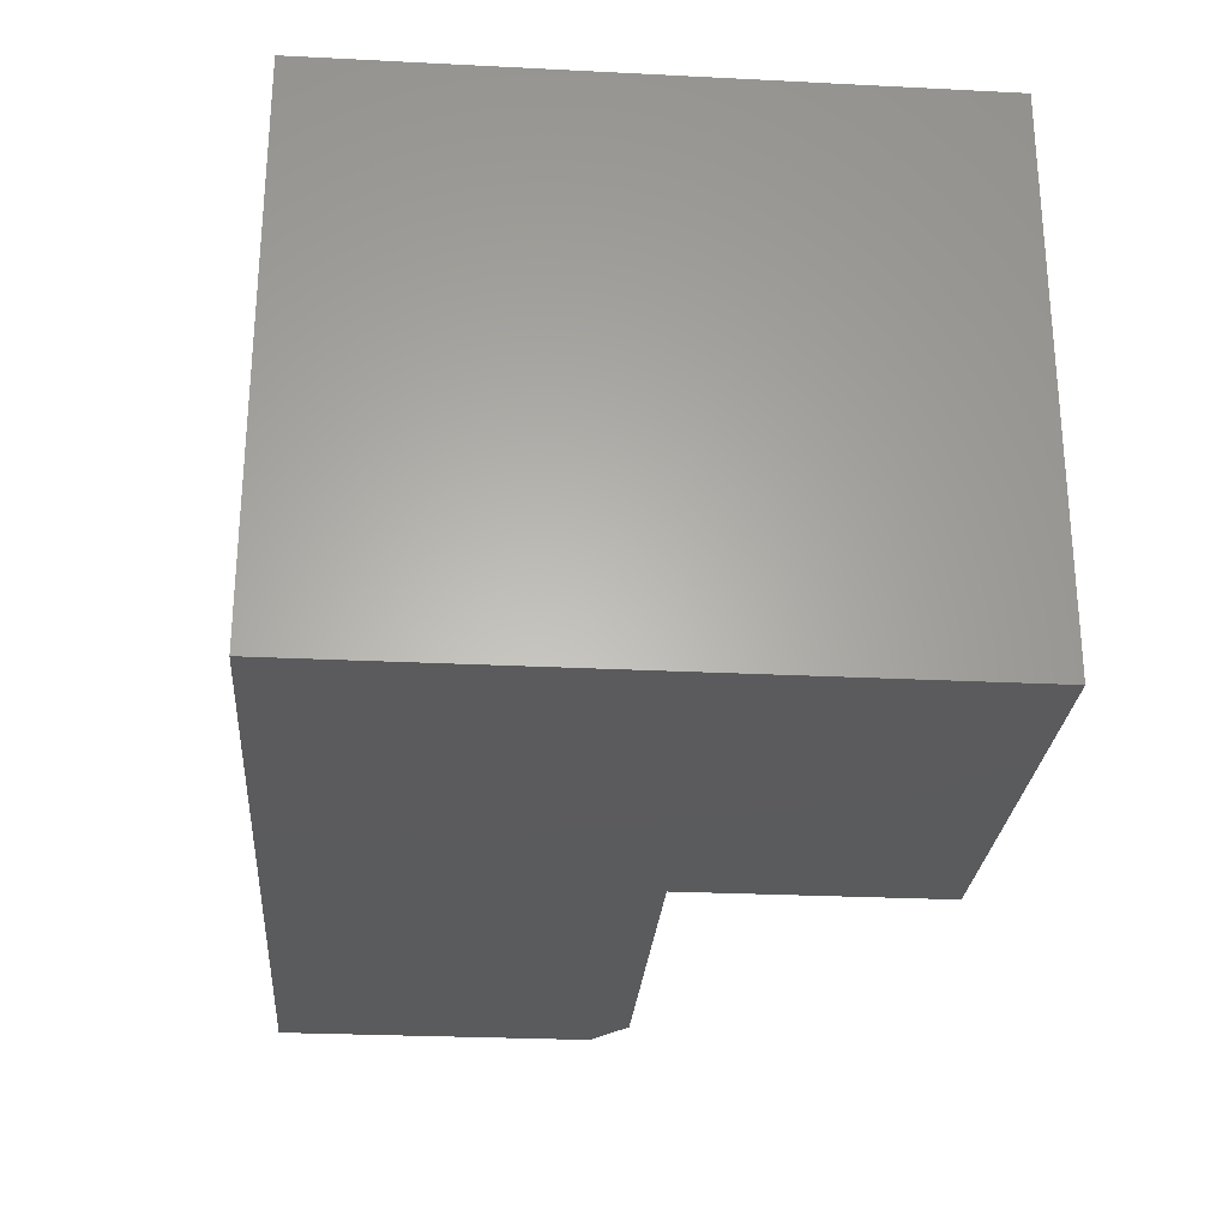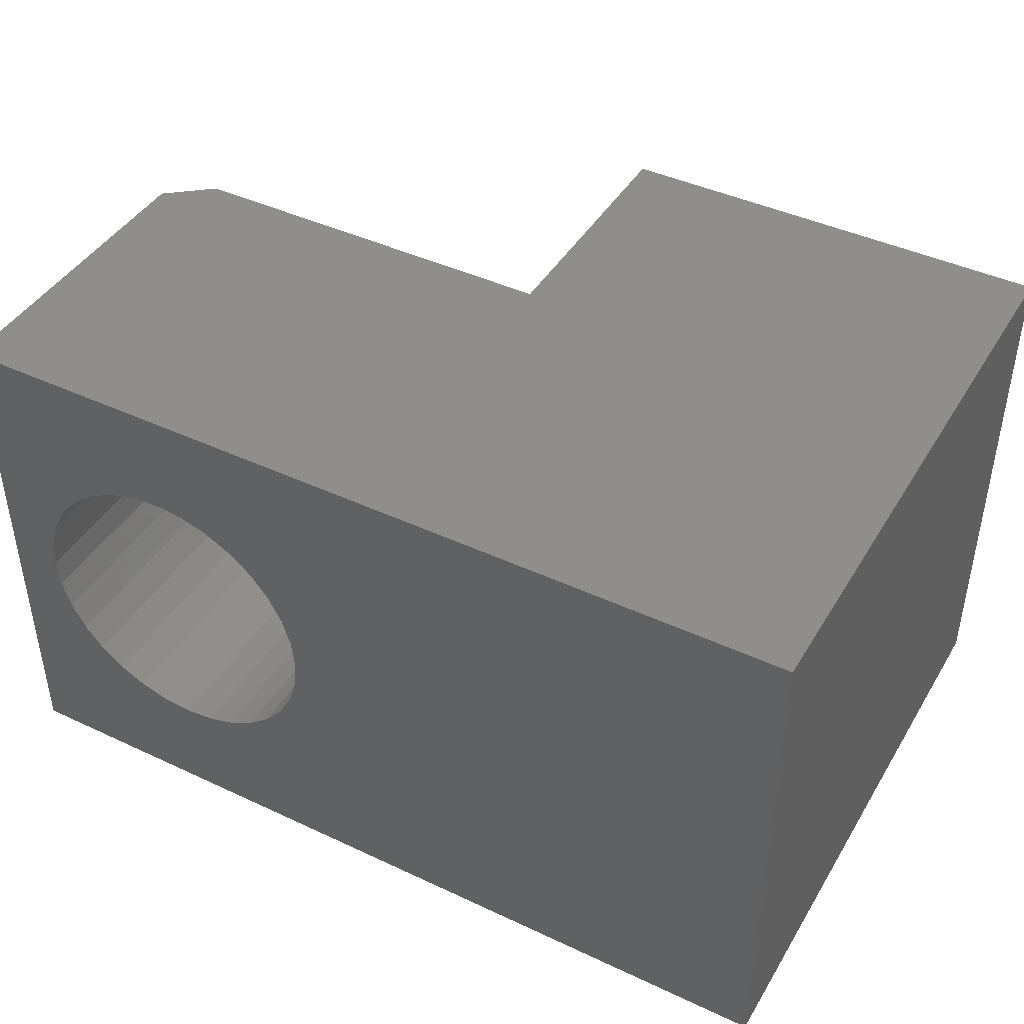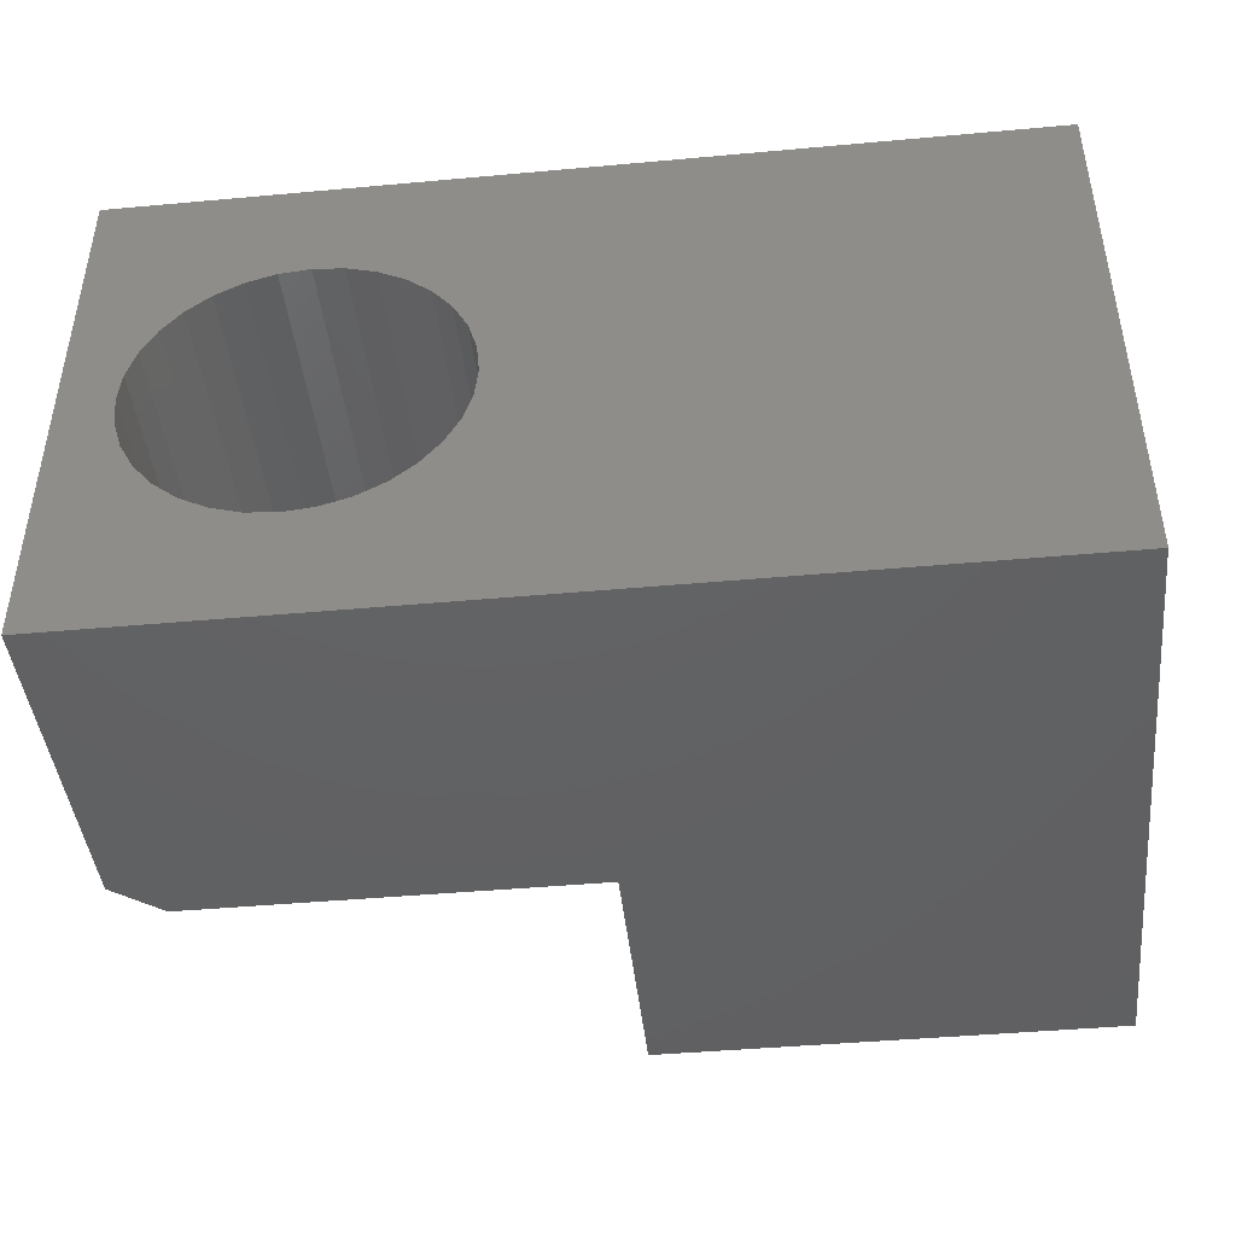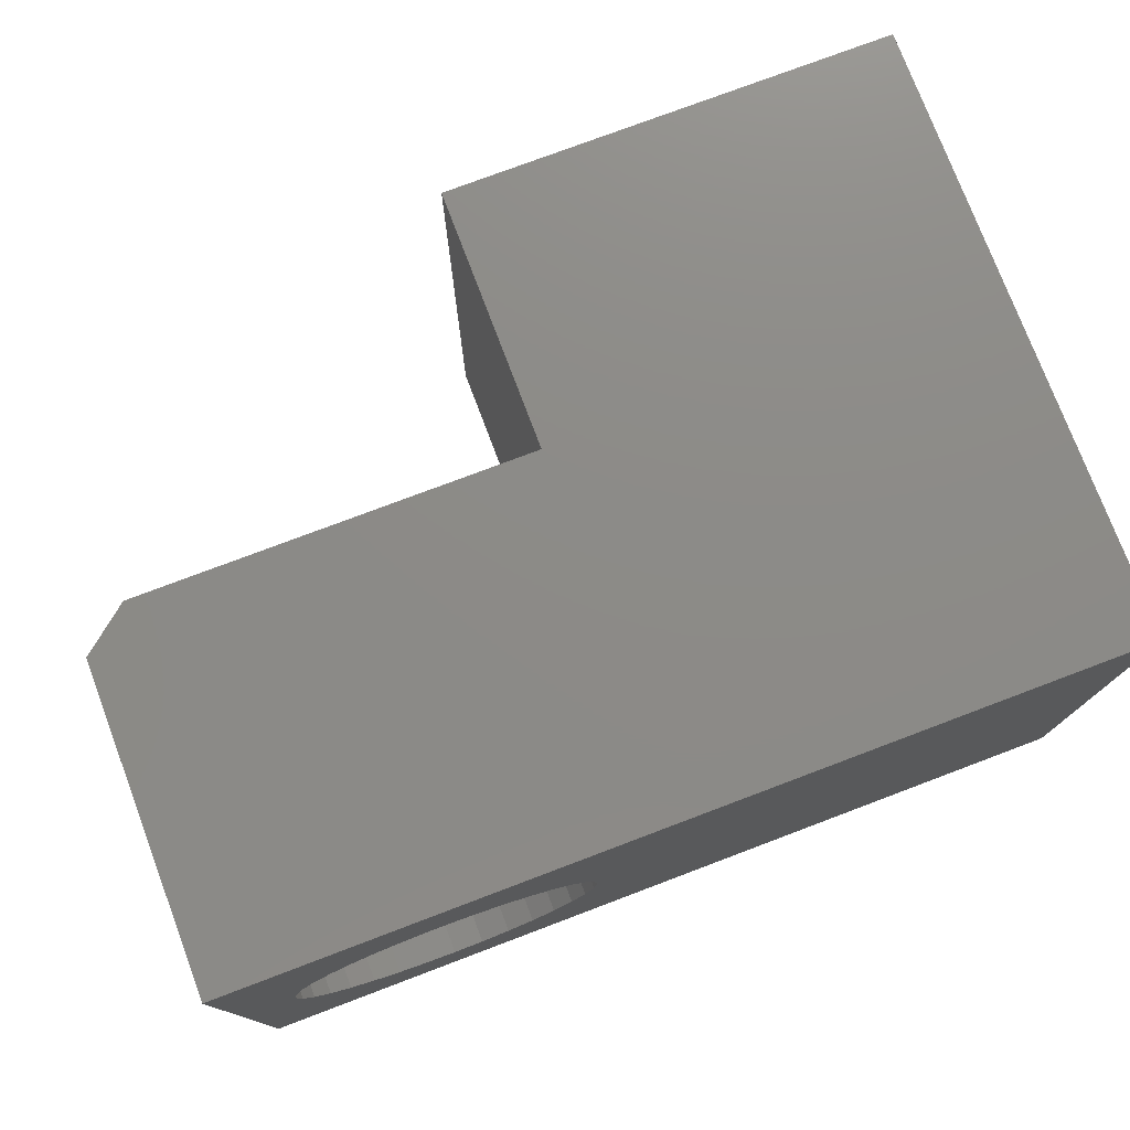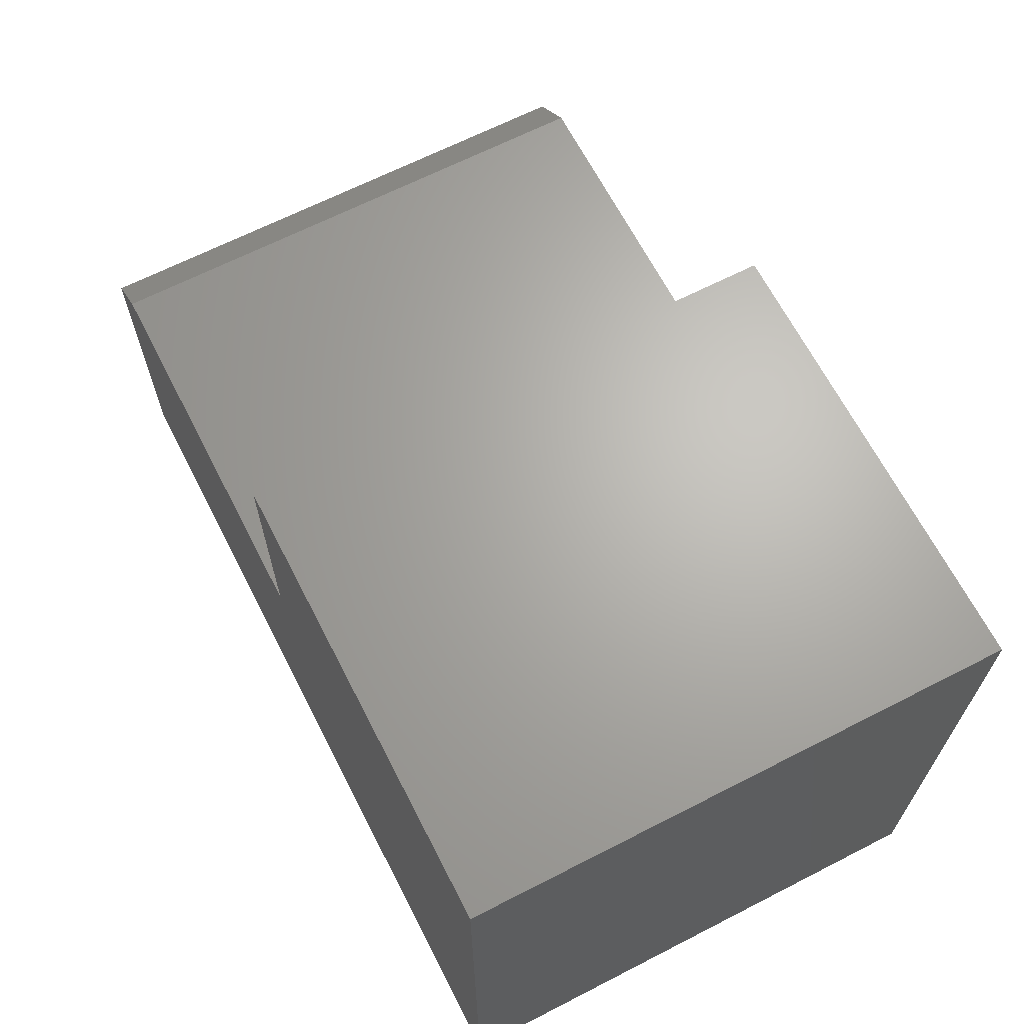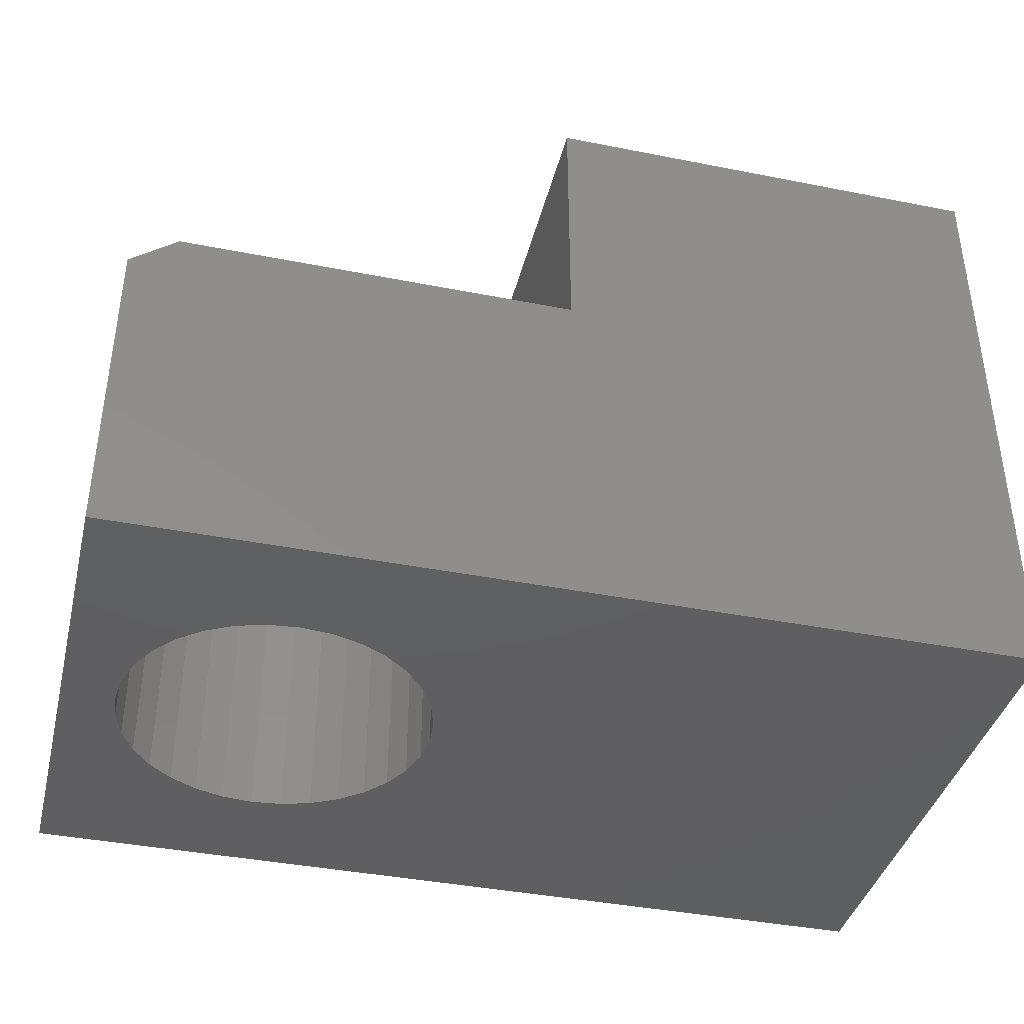
<metadata>
{"format":"stl","ext":"stl","renderer":"f3d","projection":"perspective","resolution":1024,"background":"white","views":[{"elev":-26.7,"azim":-94.5,"up":"+Y"},{"elev":43.2,"azim":-151.0,"up":"+Y"},{"elev":-43.9,"azim":-173.9,"up":"+Y"},{"elev":76.5,"azim":159.3,"up":"+Y"},{"elev":66.1,"azim":-117.2,"up":"+Z"},{"elev":-39.6,"azim":166.2,"up":"+Z"}]}
</metadata>
<code>
# stl→obj: 78 verts, 152 faces
v 0 -0.4531 -4.592e-17
v -0.75 -0.4531 0
v -0.1998 -0.3543 -3.369e-17
v -0.1744 -0.3568 -3.524e-17
v -0.149 -0.3543 -3.68e-17
v -0.1246 -0.3469 -3.83e-17
v -0.1021 -0.3349 -3.968e-17
v -0.08231 -0.3187 -4.088e-17
v -0.06611 -0.2989 -4.188e-17
v -0.05408 -0.2764 -4.261e-17
v -0.04666 -0.252 -4.307e-17
v -0.04416 -0.2266 0
v 0 8.327e-17 -4.592e-17
v -0.75 0 0
v -0.1998 -0.0988 -3.369e-17
v -0.2243 -0.1062 -3.219e-17
v -0.2468 -0.1183 -3.081e-17
v -0.2665 -0.1345 -2.96e-17
v -0.2827 -0.1542 -2.861e-17
v -0.2948 -0.1767 -2.787e-17
v -0.3022 -0.2011 -2.742e-17
v -0.3047 -0.2266 0
v -0.04666 -0.2011 -4.307e-17
v -0.05408 -0.1767 -4.261e-17
v -0.06611 -0.1542 -4.188e-17
v -0.08231 -0.1345 -4.088e-17
v -0.1021 -0.1183 -3.968e-17
v -0.1246 -0.1062 -3.83e-17
v -0.149 -0.0988 -3.68e-17
v -0.1744 -0.0963 -3.524e-17
v -0.3022 -0.252 -2.742e-17
v -0.2948 -0.2764 -2.787e-17
v -0.2827 -0.2989 -2.861e-17
v -0.2665 -0.3187 -2.96e-17
v -0.2468 -0.3349 -3.081e-17
v -0.2243 -0.3469 -3.219e-17
v -0.149 -0.3543 0.2969
v -0.1246 -0.3469 0.2969
v -0.1021 -0.3349 0.2969
v -0.08231 -0.3187 0.2969
v -0.06611 -0.2989 0.2969
v -0.05408 -0.2764 0.2969
v -0.04666 -0.252 0.2969
v -0.04416 -0.2266 0.2969
v -0.1744 -0.3568 0.2969
v -0.1998 -0.3543 0.2969
v -0.2243 -0.3469 0.2969
v -0.2468 -0.3349 0.2969
v -0.2665 -0.3187 0.2969
v -0.2827 -0.2989 0.2969
v -0.2948 -0.2764 0.2969
v -0.3022 -0.252 0.2969
v -0.3047 -0.2266 0.2969
v -0.1998 -0.0988 0.2969
v -0.2243 -0.1062 0.2969
v -0.2468 -0.1183 0.2969
v -0.2665 -0.1345 0.2969
v -0.2827 -0.1542 0.2969
v -0.2948 -0.1767 0.2969
v -0.3022 -0.2011 0.2969
v -0.1744 -0.0963 0.2969
v -0.149 -0.0988 0.2969
v -0.1246 -0.1062 0.2969
v -0.1021 -0.1183 0.2969
v -0.08231 -0.1345 0.2969
v -0.06611 -0.1542 0.2969
v -0.05408 -0.1767 0.2969
v -0.04666 -0.2011 0.2969
v 1.646e-17 -0.4531 0.2687
v -0.03906 -0.4531 0.3
v -0.3711 -0.4531 0.3
v -0.3711 -0.4531 0.5211
v -0.75 -0.4531 0.5211
v -0.75 3.542e-33 0.5211
v -0.3711 4.207e-17 0.5211
v -0.3711 4.207e-17 0.3
v -0.03906 7.893e-17 0.3
v 1.646e-17 8.327e-17 0.2687
f 1 2 3
f 1 3 4
f 1 4 5
f 1 5 6
f 1 6 7
f 1 7 8
f 1 8 9
f 1 9 10
f 1 10 11
f 1 11 12
f 1 12 13
f 14 15 16
f 14 16 17
f 14 17 18
f 14 18 19
f 14 19 20
f 14 20 21
f 14 21 22
f 14 22 2
f 13 12 23
f 13 23 24
f 13 24 25
f 13 25 26
f 13 26 27
f 13 27 28
f 13 28 29
f 13 29 30
f 13 30 15
f 13 15 14
f 2 22 31
f 2 31 32
f 2 32 33
f 2 33 34
f 2 34 35
f 2 35 36
f 2 36 3
f 4 37 5
f 5 37 38
f 5 38 6
f 6 38 39
f 6 39 7
f 7 39 40
f 7 40 8
f 8 40 41
f 8 41 9
f 9 41 42
f 9 42 10
f 10 42 43
f 10 43 11
f 11 43 44
f 11 44 12
f 37 4 45
f 45 4 3
f 45 3 46
f 46 3 36
f 46 36 47
f 47 36 35
f 47 35 48
f 48 35 34
f 48 34 49
f 49 34 33
f 49 33 50
f 50 33 32
f 50 32 51
f 51 32 31
f 51 31 52
f 52 31 22
f 52 22 53
f 30 54 15
f 15 54 55
f 15 55 16
f 16 55 56
f 16 56 17
f 17 56 57
f 17 57 18
f 18 57 58
f 18 58 19
f 19 58 59
f 19 59 20
f 20 59 60
f 20 60 21
f 21 60 53
f 21 53 22
f 54 30 61
f 61 30 29
f 61 29 62
f 62 29 28
f 62 28 63
f 63 28 27
f 63 27 64
f 64 27 26
f 64 26 65
f 65 26 25
f 65 25 66
f 66 25 24
f 66 24 67
f 67 24 23
f 67 23 68
f 68 23 12
f 68 12 44
f 61 62 54
f 55 54 62
f 63 55 62
f 56 55 63
f 64 56 63
f 38 47 39
f 46 47 38
f 37 46 38
f 45 46 37
f 47 48 39
f 39 48 49
f 39 49 40
f 40 49 50
f 40 50 41
f 41 50 51
f 41 51 42
f 42 51 52
f 42 52 43
f 43 52 53
f 43 53 44
f 44 53 60
f 44 60 68
f 68 60 59
f 68 59 67
f 67 59 58
f 67 58 66
f 66 58 57
f 66 57 65
f 65 57 56
f 65 56 64
f 2 1 69
f 2 69 70
f 2 70 71
f 2 71 72
f 2 72 73
f 14 74 75
f 14 75 76
f 14 76 77
f 14 77 78
f 14 78 13
f 77 76 70
f 70 76 71
f 13 78 1
f 1 78 69
f 69 78 70
f 70 78 77
f 73 74 2
f 2 74 14
f 75 74 72
f 72 74 73
f 76 75 71
f 71 75 72

</code>
